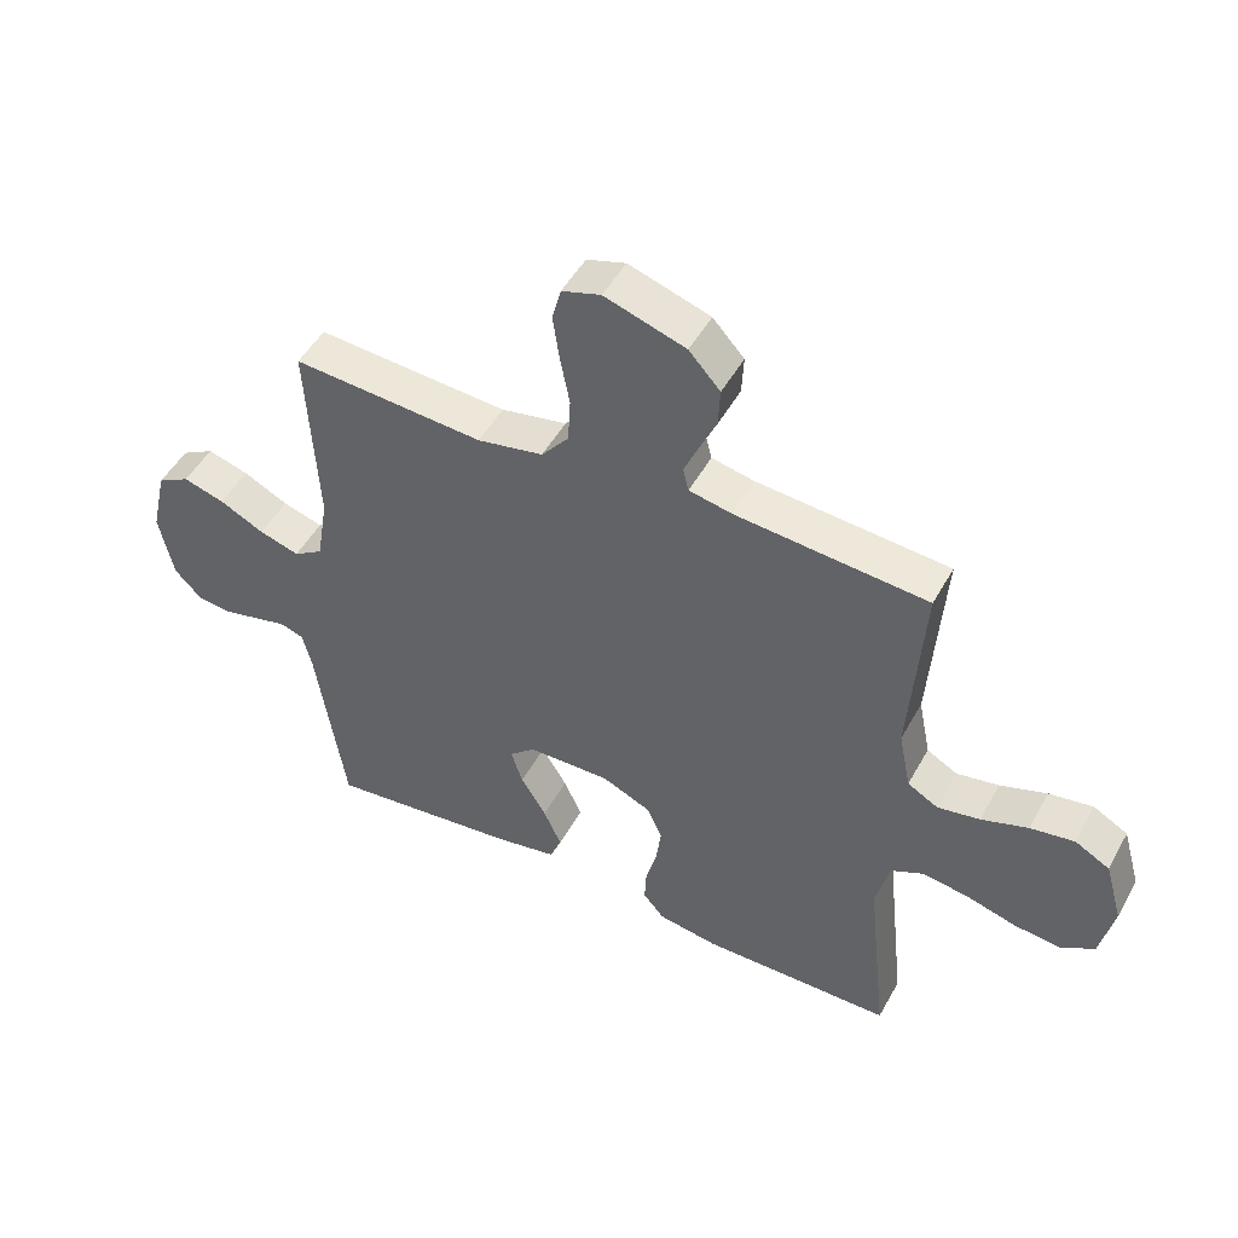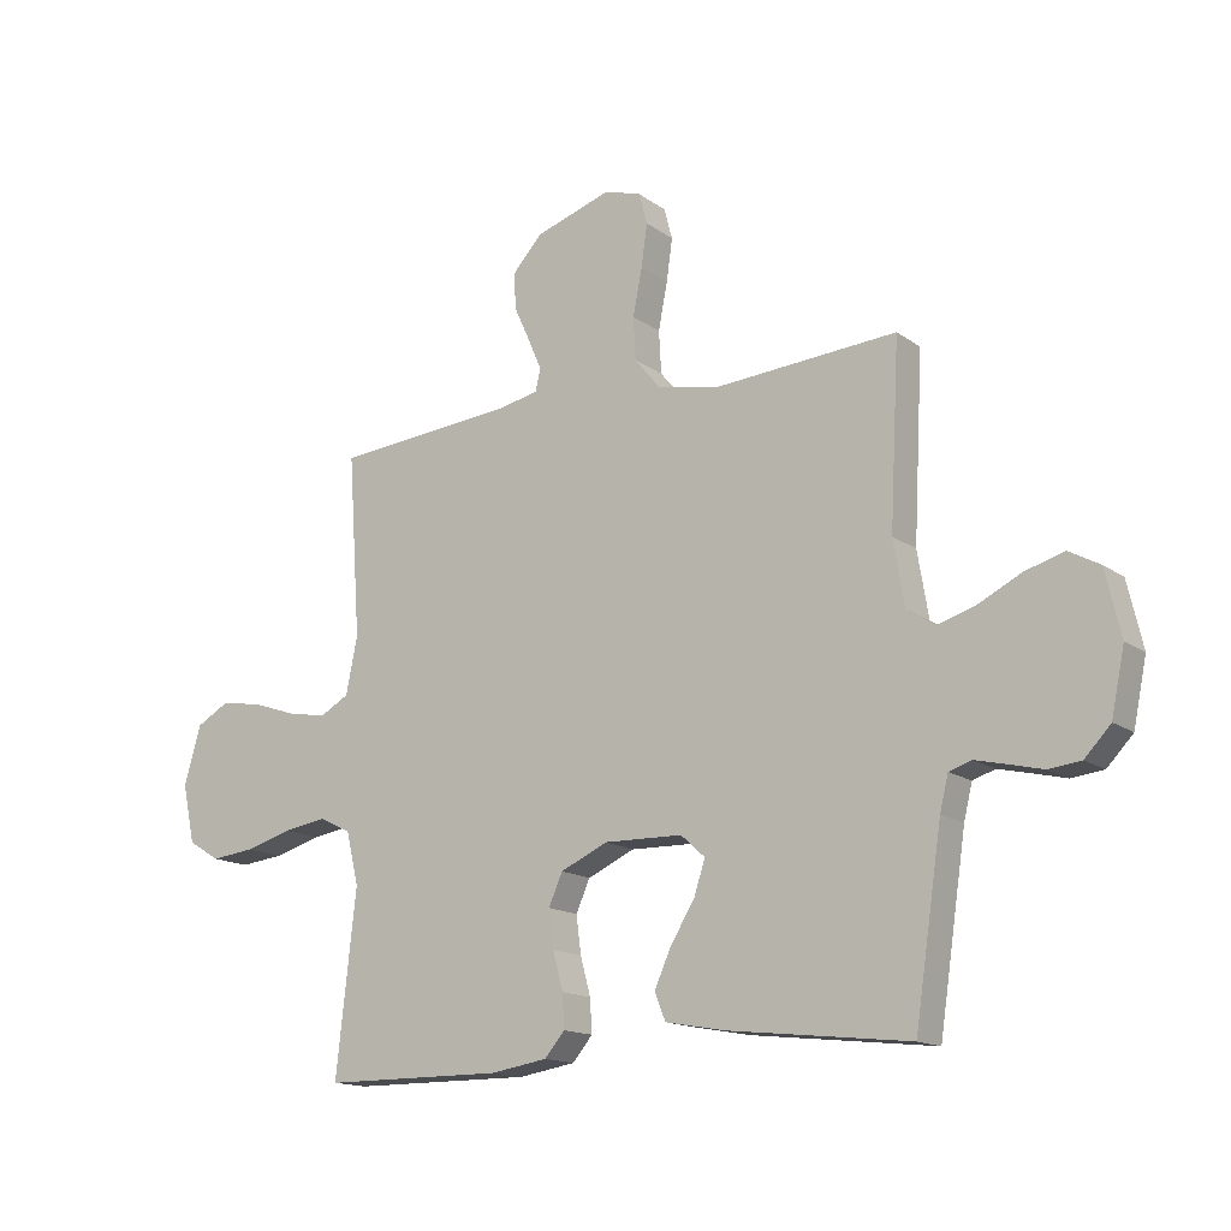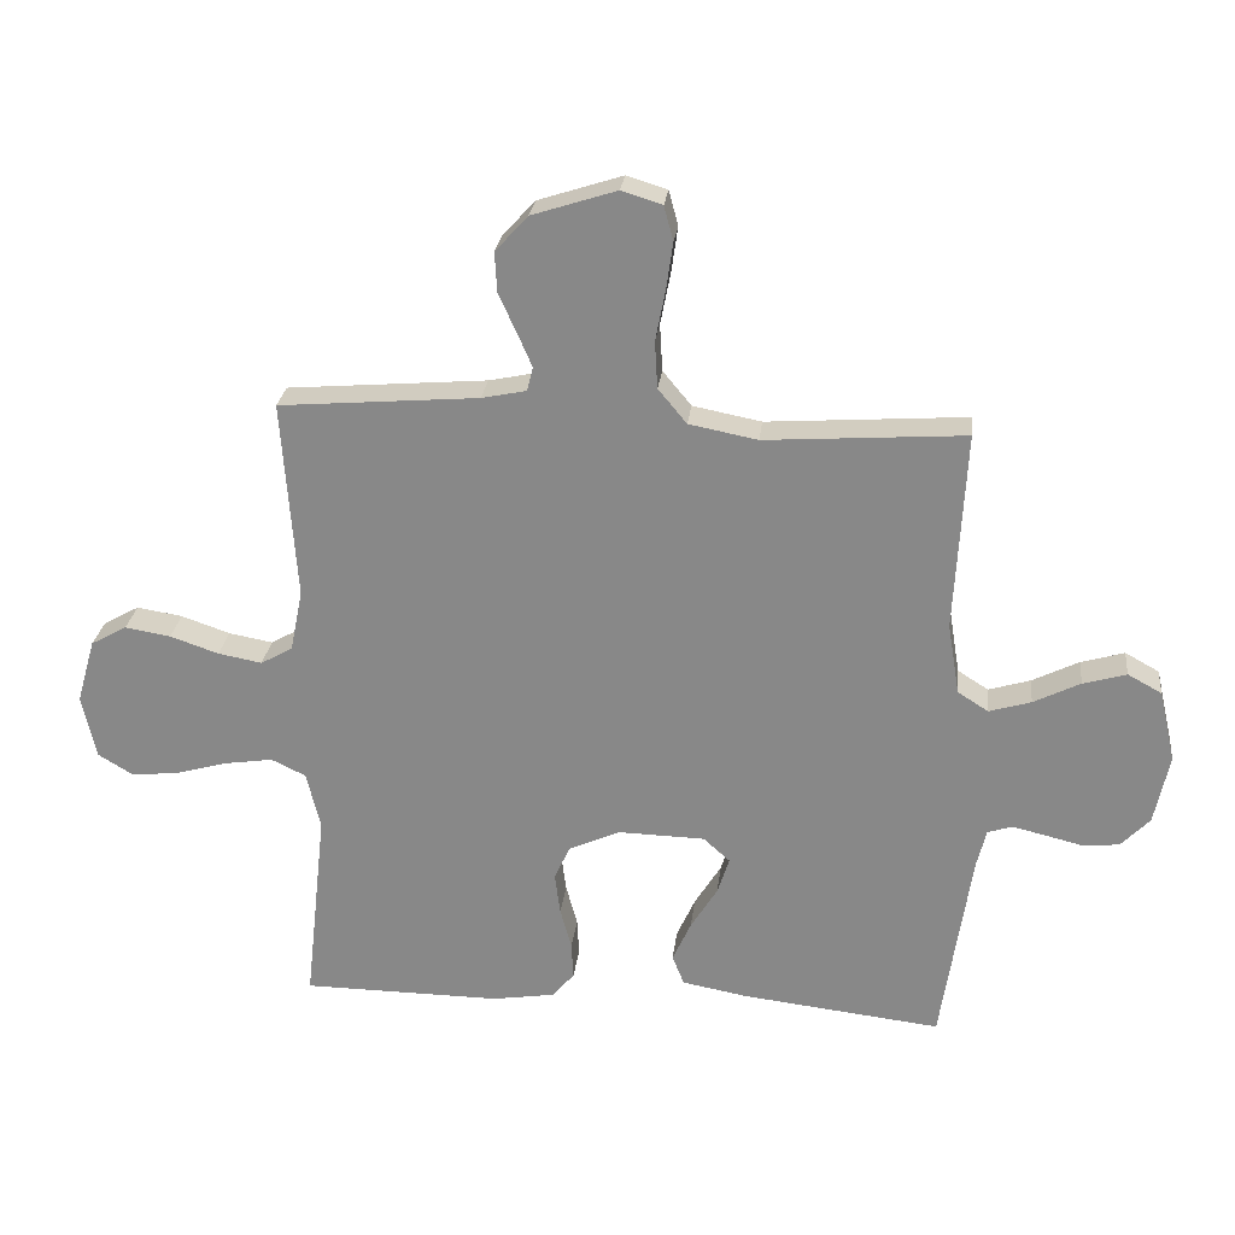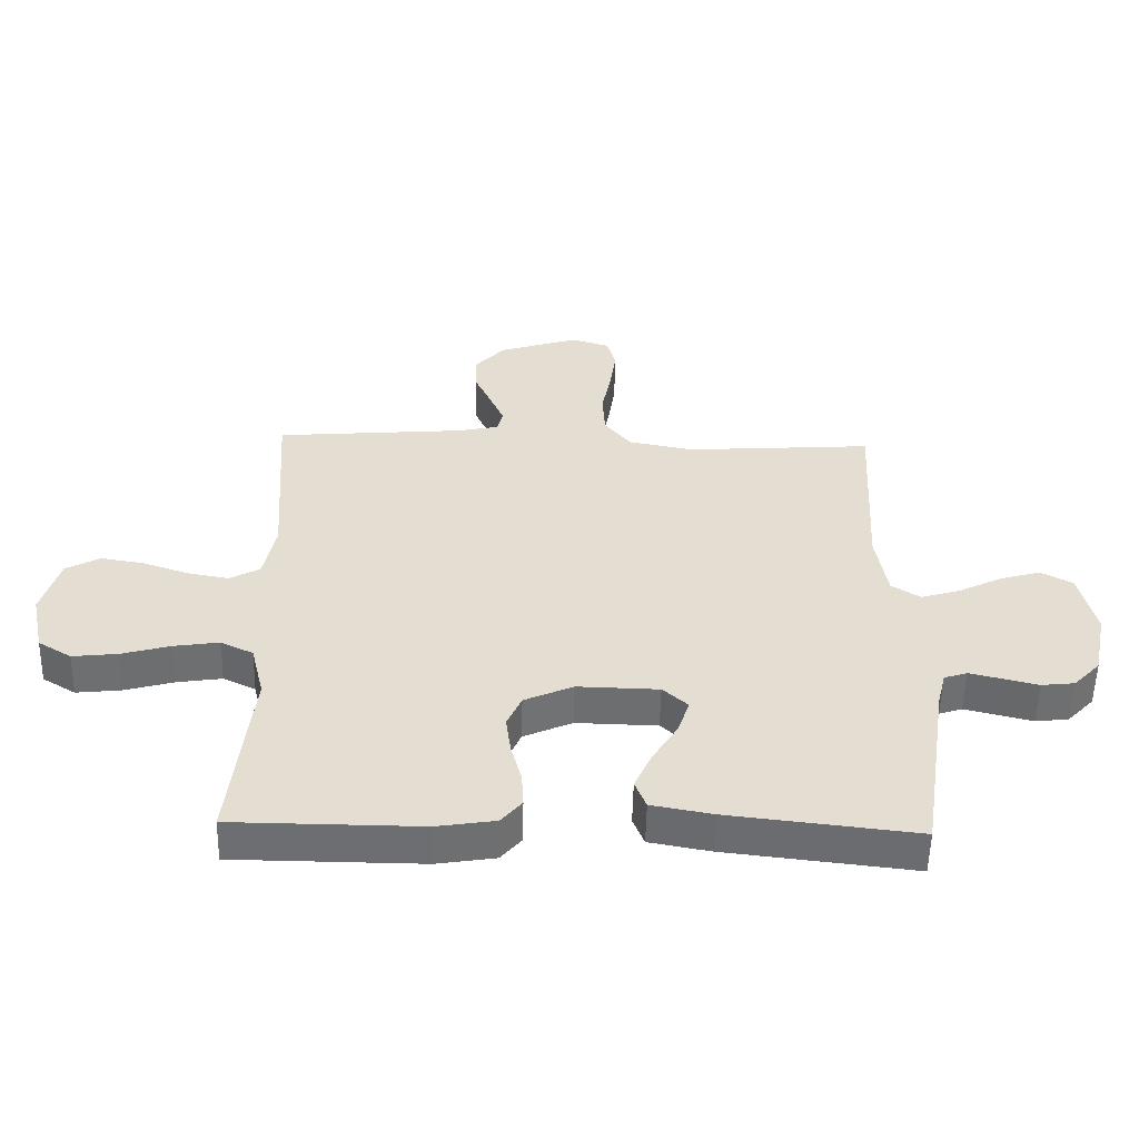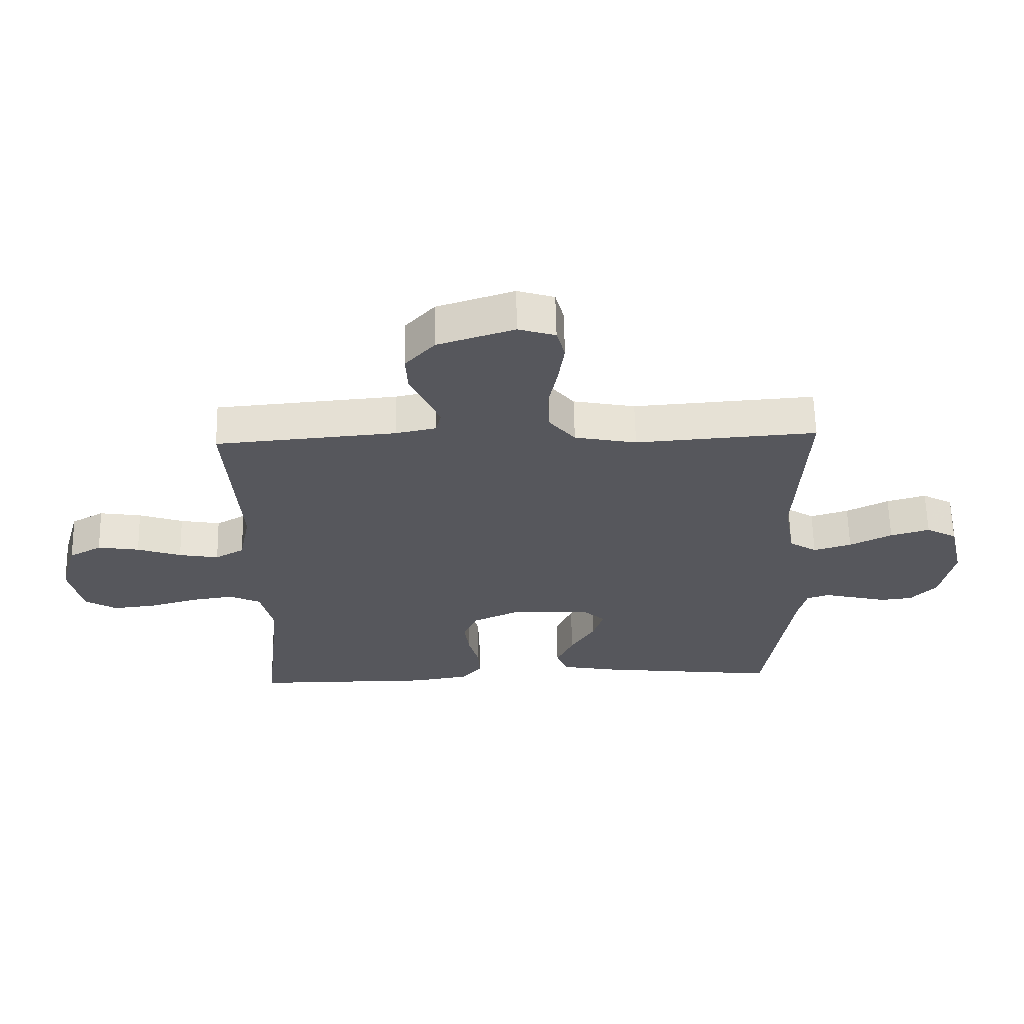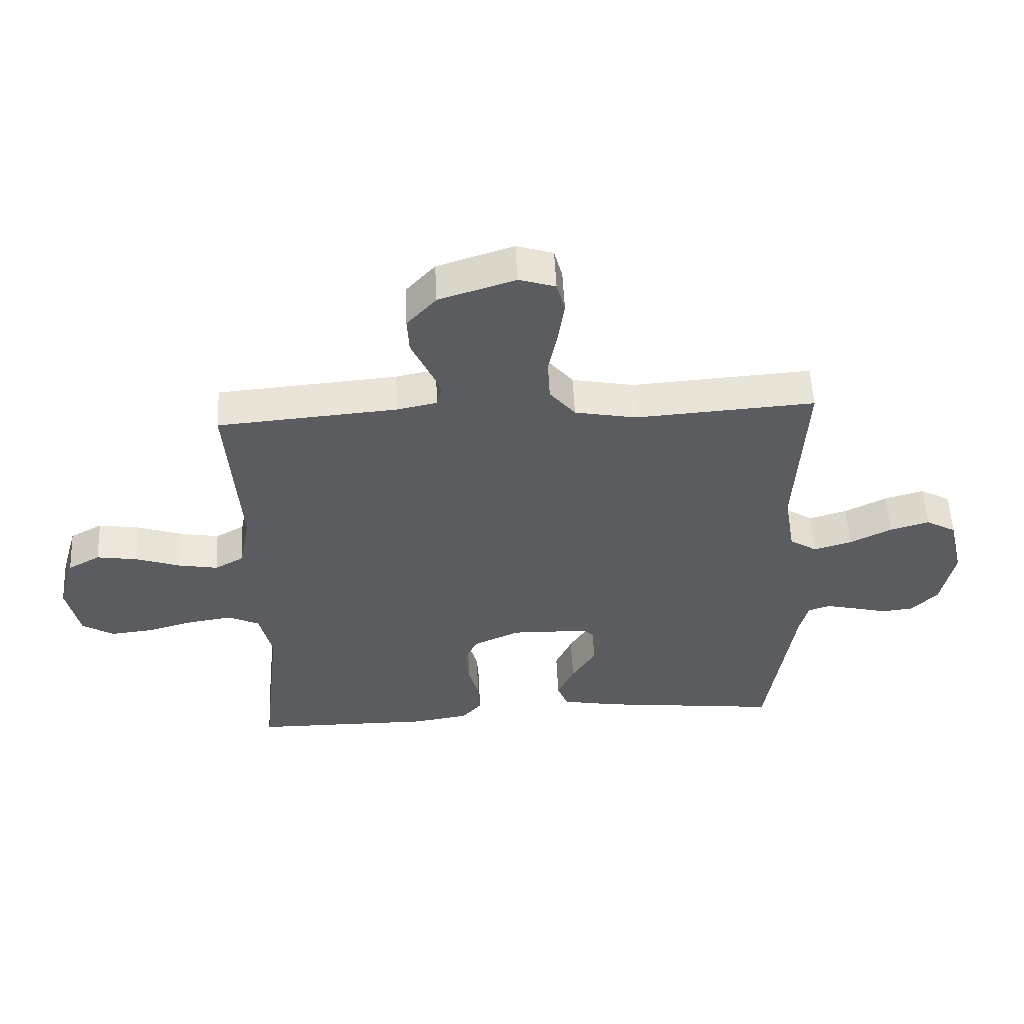
<metadata>
{"format":"obj","ext":"obj","renderer":"f3d","projection":"perspective","resolution":1024,"background":"white","views":[{"elev":48.8,"azim":-152.1,"up":"+Z"},{"elev":-15.1,"azim":34.4,"up":"+Z"},{"elev":26.1,"azim":6.6,"up":"+Z"},{"elev":-54.4,"azim":-1.3,"up":"+Z"},{"elev":62.4,"azim":-1.2,"up":"+Z"},{"elev":54.6,"azim":-2.7,"up":"+Z"}]}
</metadata>
<code>
v -0.5 0.07 0.5
v -0.2 0.07 0.525
v -0.133 0.07 0.539
v -0.124 0.07 0.575
v -0.146 0.07 0.626
v -0.173 0.07 0.685
v -0.176 0.07 0.745
v -0.127 0.07 0.799
v 0 0.07 0.84
v 0.061 0.07 0.821
v 0.075 0.07 0.769
v 0.065 0.07 0.699
v 0.05 0.07 0.622
v 0.054 0.07 0.551
v 0.097 0.07 0.499
v 0.2 0.07 0.479
v 0.5 0.07 0.5
v 0.484 0.07 0.2
v 0.502 0.07 0.092
v 0.548 0.07 0.063
v 0.611 0.07 0.082
v 0.681 0.07 0.117
v 0.746 0.07 0.136
v 0.797 0.07 0.108
v 0.822 0.07 0
v 0.8 0.07 -0.106
v 0.757 0.07 -0.151
v 0.704 0.07 -0.157
v 0.647 0.07 -0.143
v 0.596 0.07 -0.131
v 0.559 0.07 -0.143
v 0.545 0.07 -0.2
v 0.5 0.07 -0.5
v 0.2 0.07 -0.466
v 0.102 0.07 -0.448
v 0.084 0.07 -0.403
v 0.112 0.07 -0.341
v 0.152 0.07 -0.276
v 0.17 0.07 -0.22
v 0.13 0.07 -0.184
v 0 0.07 -0.181
v -0.078 0.07 -0.216
v -0.101 0.07 -0.268
v -0.093 0.07 -0.33
v -0.076 0.07 -0.393
v -0.073 0.07 -0.448
v -0.106 0.07 -0.487
v -0.2 0.07 -0.502
v -0.5 0.07 -0.5
v -0.467 0.07 -0.2
v -0.488 0.07 -0.113
v -0.54 0.07 -0.088
v -0.612 0.07 -0.099
v -0.69 0.07 -0.121
v -0.762 0.07 -0.129
v -0.815 0.07 -0.097
v -0.836 0.07 0
v -0.808 0.07 0.097
v -0.754 0.07 0.127
v -0.685 0.07 0.116
v -0.612 0.07 0.091
v -0.546 0.07 0.079
v -0.498 0.07 0.106
v -0.479 0.07 0.2
v -0.5 0 0.5
v -0.2 0 0.525
v -0.133 0 0.539
v -0.124 0 0.575
v -0.146 0 0.626
v -0.173 0 0.685
v -0.176 0 0.745
v -0.127 0 0.799
v 0 0 0.84
v 0.061 0 0.821
v 0.075 0 0.769
v 0.065 0 0.699
v 0.05 0 0.622
v 0.054 0 0.551
v 0.097 0 0.499
v 0.2 0 0.479
v 0.5 0 0.5
v 0.484 0 0.2
v 0.502 0 0.092
v 0.548 0 0.063
v 0.611 0 0.082
v 0.681 0 0.117
v 0.746 0 0.136
v 0.797 0 0.108
v 0.822 0 0
v 0.8 0 -0.106
v 0.757 0 -0.151
v 0.704 0 -0.157
v 0.647 0 -0.143
v 0.596 0 -0.131
v 0.559 0 -0.143
v 0.545 0 -0.2
v 0.5 0 -0.5
v 0.2 0 -0.466
v 0.102 0 -0.448
v 0.084 0 -0.403
v 0.112 0 -0.341
v 0.152 0 -0.276
v 0.17 0 -0.22
v 0.13 0 -0.184
v 0 0 -0.181
v -0.078 0 -0.216
v -0.101 0 -0.268
v -0.093 0 -0.33
v -0.076 0 -0.393
v -0.073 0 -0.448
v -0.106 0 -0.487
v -0.2 0 -0.502
v -0.5 0 -0.5
v -0.467 0 -0.2
v -0.488 0 -0.113
v -0.54 0 -0.088
v -0.612 0 -0.099
v -0.69 0 -0.121
v -0.762 0 -0.129
v -0.815 0 -0.097
v -0.836 0 0
v -0.808 0 0.097
v -0.754 0 0.127
v -0.685 0 0.116
v -0.612 0 0.091
v -0.546 0 0.079
v -0.498 0 0.106
v -0.479 0 0.2
f 58 59 60 61
f 58 61 62
f 57 58 62
f 56 57 62
f 53 54 55 56
f 52 53 56 62
f 51 52 62 63
f 47 48 49 50
f 44 45 46 47
f 43 44 47 50
f 42 43 50 51
f 35 36 37 38
f 35 38 39
f 32 33 34 35
f 31 32 35 39
f 30 31 39 40
f 26 27 28 29
f 26 29 30
f 21 22 23 24
f 20 21 24 25
f 16 17 18
f 15 16 18 19
f 10 11 12 13
f 8 9 10 13
f 8 13 14
f 5 6 7 8
f 4 5 8 14
f 3 4 14 15
f 64 1 2
f 41 42 51 63
f 20 25 26 30
f 19 20 30 40
f 40 41 63 64
f 15 19 40 64
f 2 3 15 64
f 125 124 123 122
f 126 125 122
f 126 122 121
f 126 121 120
f 120 119 118 117
f 126 120 117 116
f 127 126 116 115
f 114 113 112 111
f 111 110 109 108
f 114 111 108 107
f 115 114 107 106
f 102 101 100 99
f 103 102 99
f 99 98 97 96
f 103 99 96 95
f 104 103 95 94
f 93 92 91 90
f 94 93 90
f 88 87 86 85
f 89 88 85 84
f 82 81 80
f 83 82 80 79
f 77 76 75 74
f 77 74 73 72
f 78 77 72
f 72 71 70 69
f 78 72 69 68
f 79 78 68 67
f 66 65 128
f 127 115 106 105
f 94 90 89 84
f 104 94 84 83
f 128 127 105 104
f 128 104 83 79
f 128 79 67 66
f 1 65 66 2
f 2 66 67 3
f 3 67 68 4
f 4 68 69 5
f 5 69 70 6
f 6 70 71 7
f 7 71 72 8
f 8 72 73 9
f 9 73 74 10
f 10 74 75 11
f 11 75 76 12
f 12 76 77 13
f 13 77 78 14
f 14 78 79 15
f 15 79 80 16
f 16 80 81 17
f 17 81 82 18
f 18 82 83 19
f 19 83 84 20
f 20 84 85 21
f 21 85 86 22
f 22 86 87 23
f 23 87 88 24
f 24 88 89 25
f 25 89 90 26
f 26 90 91 27
f 27 91 92 28
f 28 92 93 29
f 29 93 94 30
f 30 94 95 31
f 31 95 96 32
f 32 96 97 33
f 33 97 98 34
f 34 98 99 35
f 35 99 100 36
f 36 100 101 37
f 37 101 102 38
f 38 102 103 39
f 39 103 104 40
f 40 104 105 41
f 41 105 106 42
f 42 106 107 43
f 43 107 108 44
f 44 108 109 45
f 45 109 110 46
f 46 110 111 47
f 47 111 112 48
f 48 112 113 49
f 49 113 114 50
f 50 114 115 51
f 51 115 116 52
f 52 116 117 53
f 53 117 118 54
f 54 118 119 55
f 55 119 120 56
f 56 120 121 57
f 57 121 122 58
f 58 122 123 59
f 59 123 124 60
f 60 124 125 61
f 61 125 126 62
f 62 126 127 63
f 63 127 128 64
f 64 128 65 1

</code>
